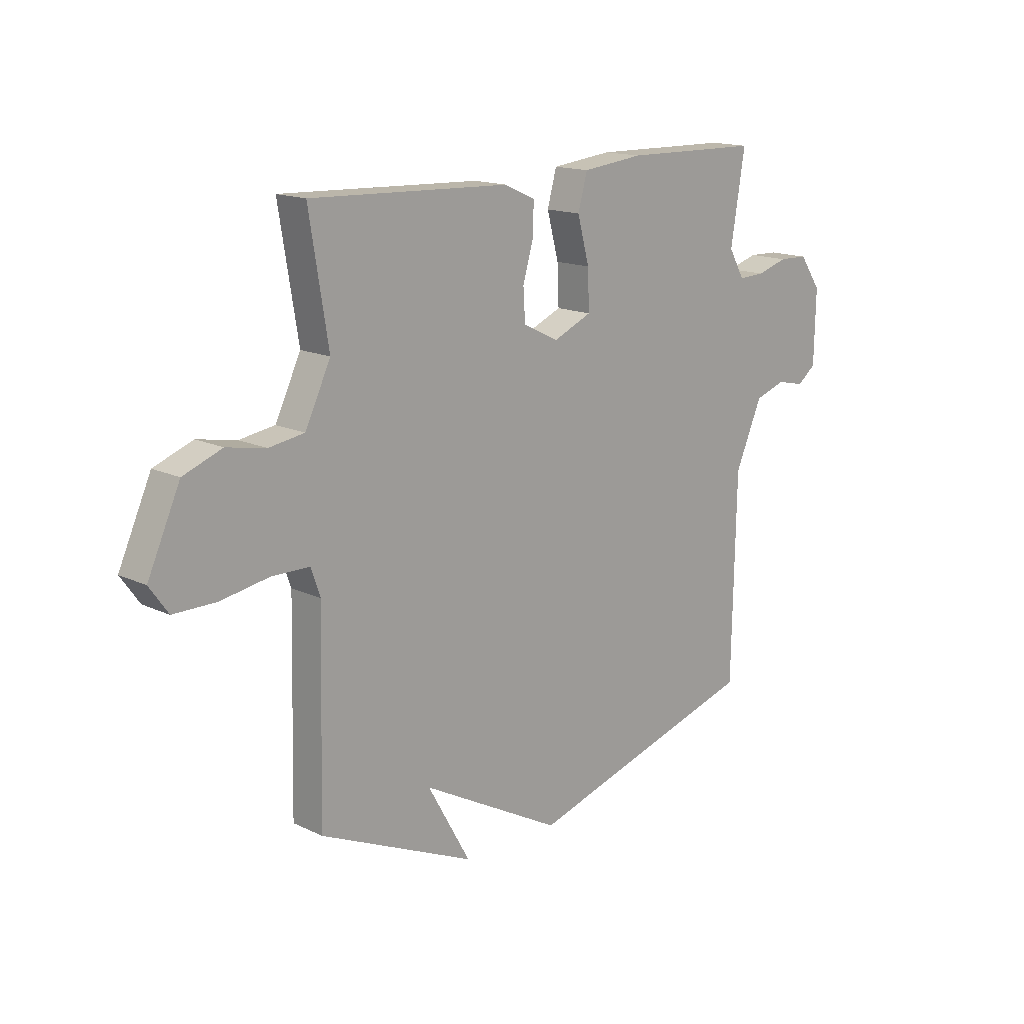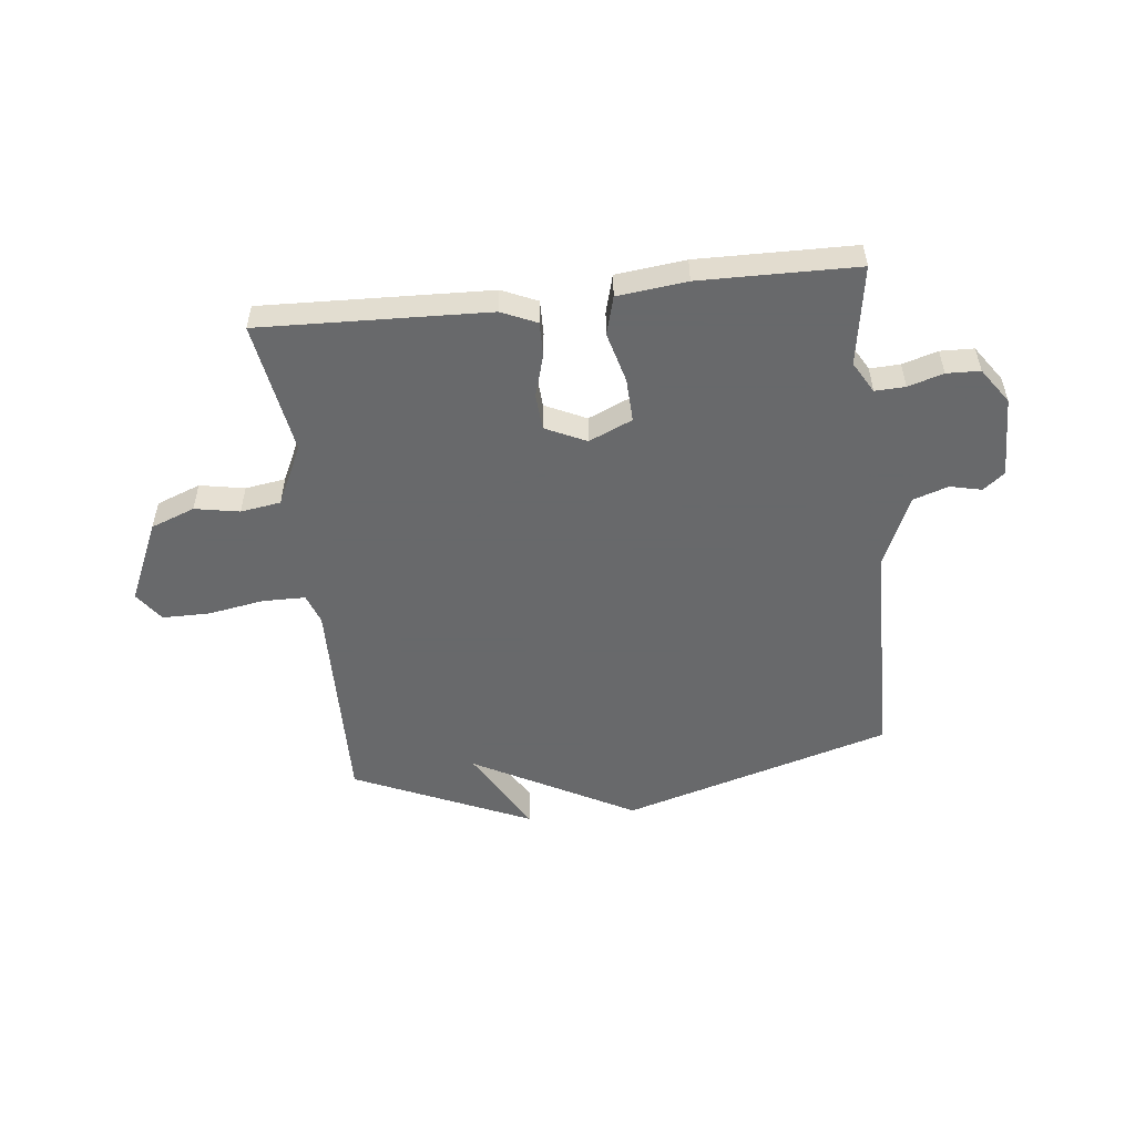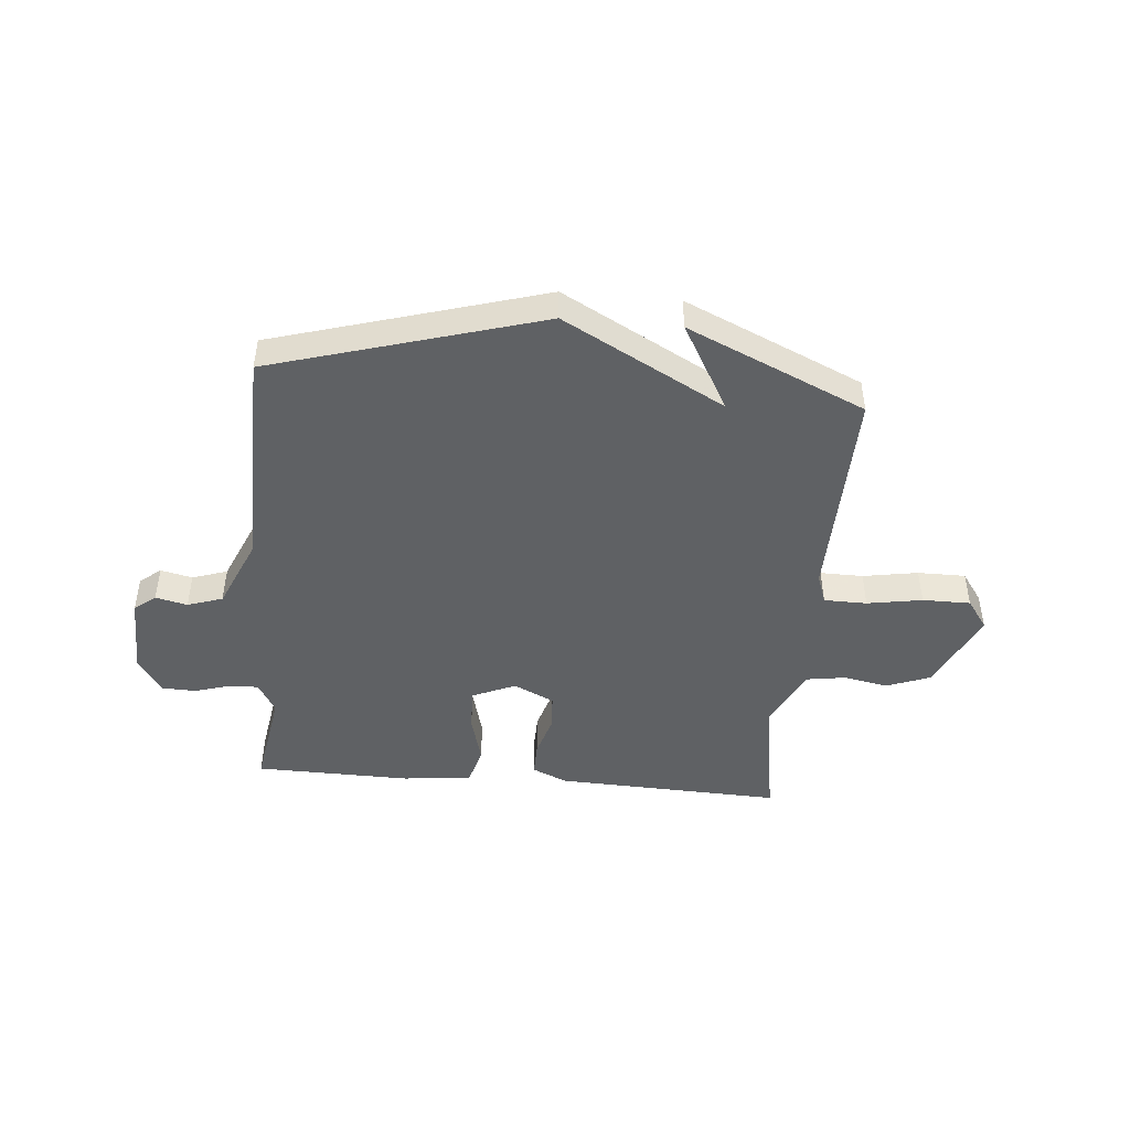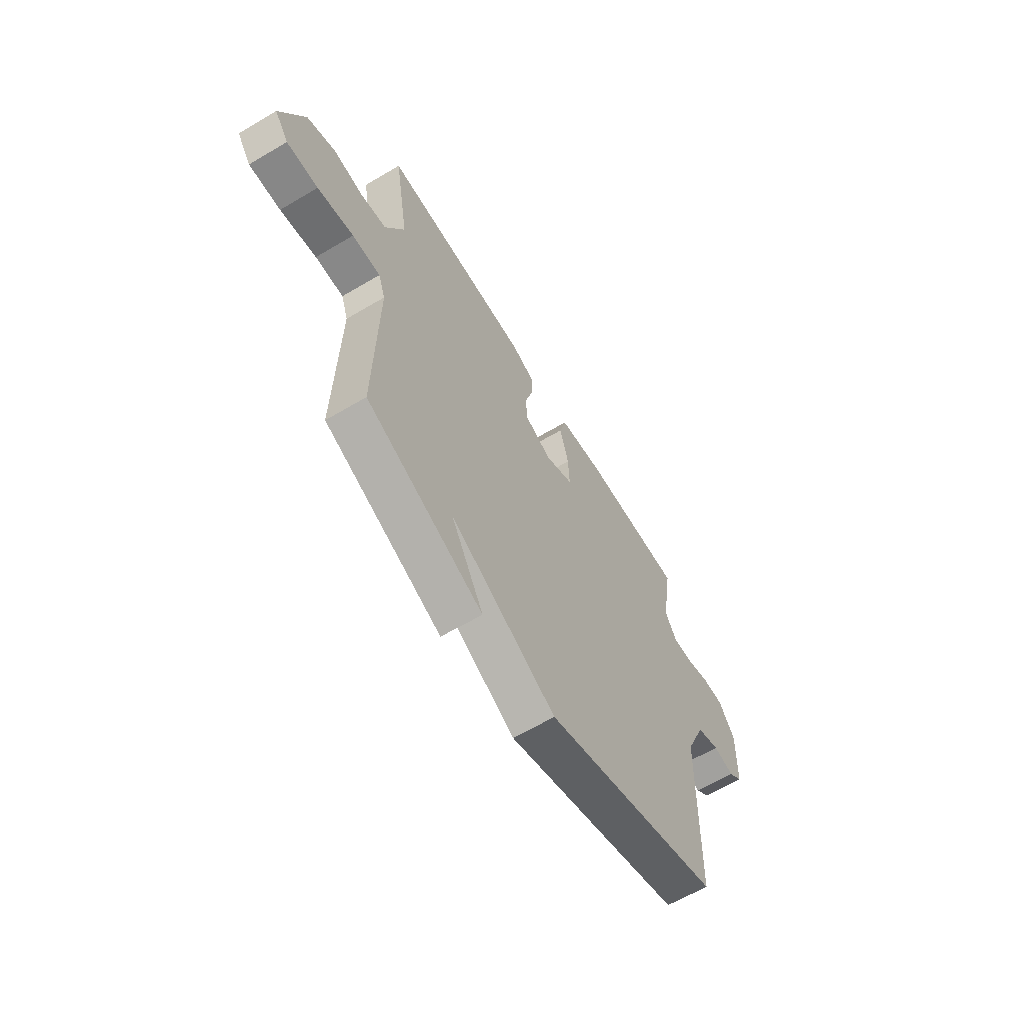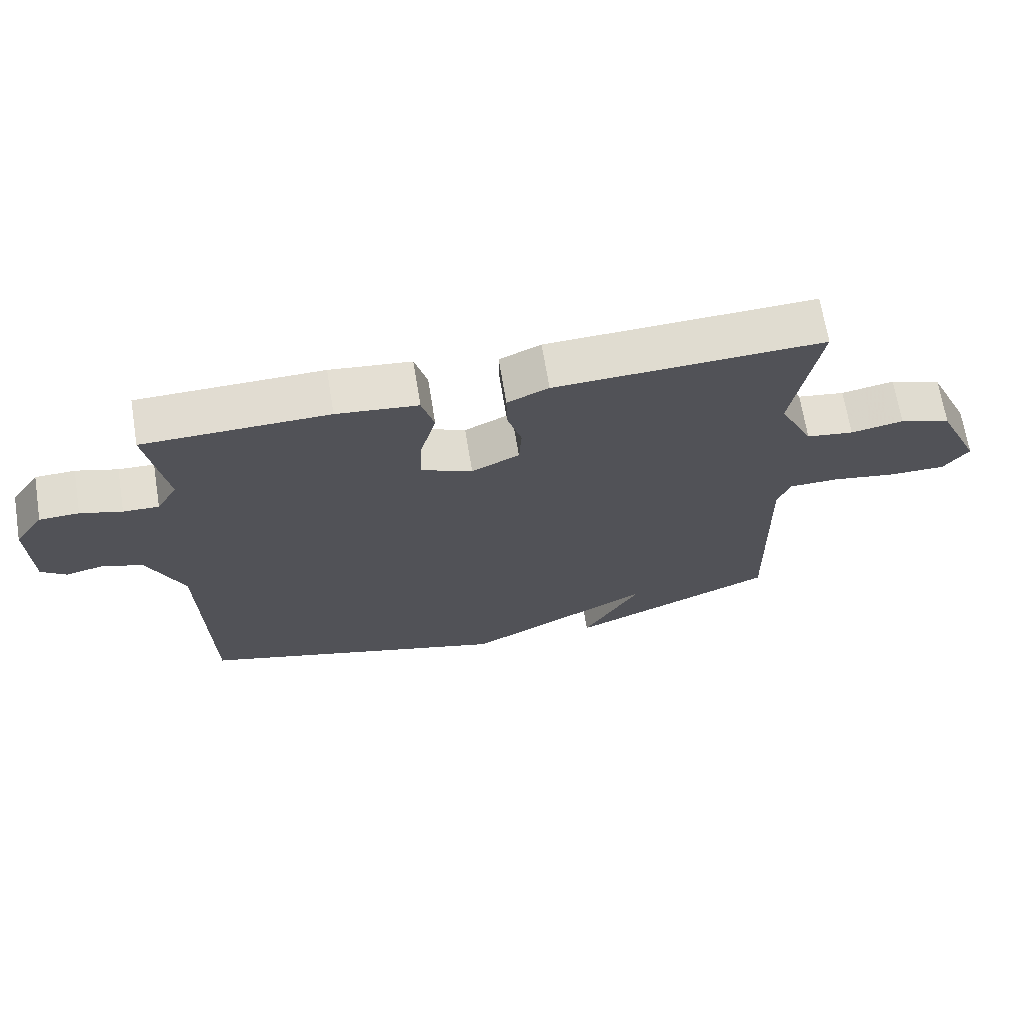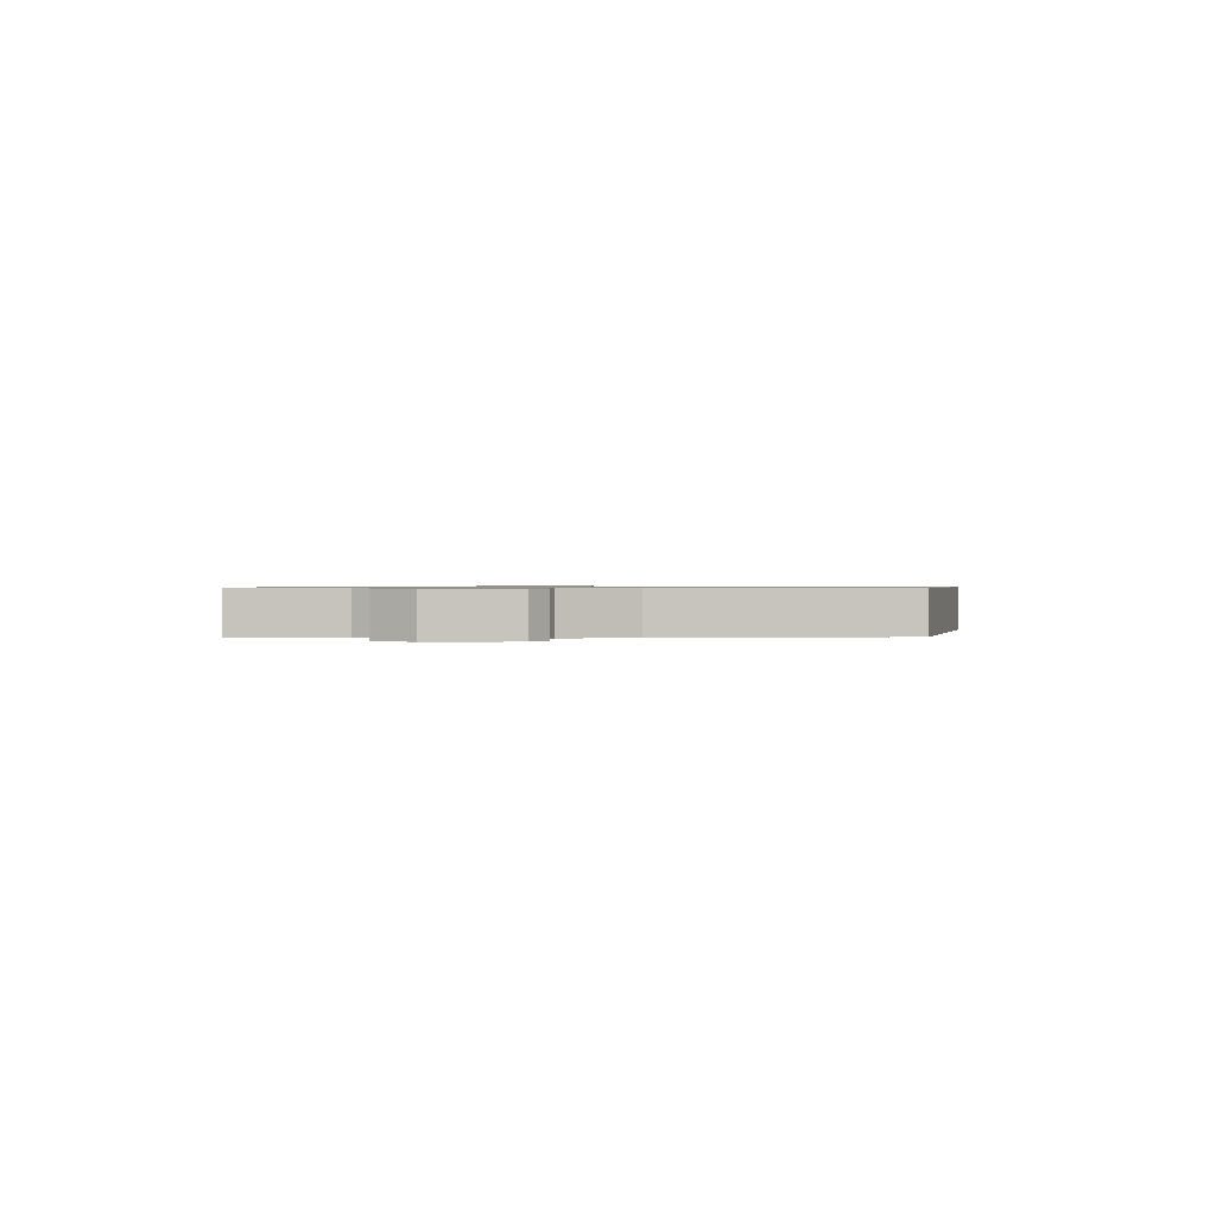
<metadata>
{"format":"obj","ext":"obj","renderer":"f3d","projection":"perspective","resolution":1024,"background":"white","views":[{"elev":15.5,"azim":-45.0,"up":"+Z"},{"elev":-52.6,"azim":6.5,"up":"+Y"},{"elev":-45.9,"azim":174.9,"up":"+Y"},{"elev":-62.3,"azim":-59.0,"up":"+Z"},{"elev":68.5,"azim":170.7,"up":"+Z"},{"elev":0.7,"azim":87.2,"up":"+Y"}]}
</metadata>
<code>
v 0.5 0.07 -0.5
v 0.018 0.07 -0.642
v -0.27 0.07 -0.486
v -0.182 0.07 -0.642
v -0.5 0.07 -0.5
v -0.491 0.07 -0.11
v -0.51 0.07 -0.056
v -0.587 0.07 -0.055
v -0.686 0.07 -0.072
v -0.772 0.07 -0.072
v -0.81 0.07 -0.019
v -0.744 0.07 0.127
v -0.665 0.07 0.157
v -0.585 0.07 0.142
v -0.513 0.07 0.153
v -0.461 0.07 0.261
v -0.5 0.07 0.5
v -0.092 0.07 0.484
v -0.029 0.07 0.456
v -0.03 0.07 0.394
v -0.052 0.07 0.319
v -0.048 0.07 0.254
v 0.025 0.07 0.219
v 0.103 0.07 0.253
v 0.1 0.07 0.332
v 0.076 0.07 0.422
v 0.095 0.07 0.491
v 0.219 0.07 0.505
v 0.5 0.07 0.5
v 0.471 0.07 0.321
v 0.503 0.07 0.265
v 0.557 0.07 0.267
v 0.62 0.07 0.286
v 0.68 0.07 0.284
v 0.724 0.07 0.22
v 0.721 0.07 0.074
v 0.683 0.07 0.044
v 0.626 0.07 0.057
v 0.563 0.07 0.036
v 0.508 0.07 -0.091
v 0.5 0 -0.5
v 0.018 0 -0.642
v -0.27 0 -0.486
v -0.182 0 -0.642
v -0.5 0 -0.5
v -0.491 0 -0.11
v -0.51 0 -0.056
v -0.587 0 -0.055
v -0.686 0 -0.072
v -0.772 0 -0.072
v -0.81 0 -0.019
v -0.744 0 0.127
v -0.665 0 0.157
v -0.585 0 0.142
v -0.513 0 0.153
v -0.461 0 0.261
v -0.5 0 0.5
v -0.092 0 0.484
v -0.029 0 0.456
v -0.03 0 0.394
v -0.052 0 0.319
v -0.048 0 0.254
v 0.025 0 0.219
v 0.103 0 0.253
v 0.1 0 0.332
v 0.076 0 0.422
v 0.095 0 0.491
v 0.219 0 0.505
v 0.5 0 0.5
v 0.471 0 0.321
v 0.503 0 0.265
v 0.557 0 0.267
v 0.62 0 0.286
v 0.68 0 0.284
v 0.724 0 0.22
v 0.721 0 0.074
v 0.683 0 0.044
v 0.626 0 0.057
v 0.563 0 0.036
v 0.508 0 -0.091
f 36 37 38
f 35 36 38
f 34 35 38
f 33 34 38
f 32 33 38
f 31 32 38 39
f 30 31 39 40
f 28 29 30
f 27 28 30
f 26 27 30
f 25 26 30
f 30 40 1
f 25 30 1
f 24 25 1
f 19 20 21
f 18 19 21
f 17 18 21
f 16 17 21
f 15 16 21 22
f 12 13 14
f 11 12 14
f 10 11 14
f 9 10 14
f 8 9 14
f 7 8 14 15
f 15 22 23
f 7 15 23
f 6 7 23
f 3 4 5 6
f 6 23 24
f 3 6 24
f 2 3 24
f 1 2 24
f 78 77 76
f 78 76 75
f 78 75 74
f 78 74 73
f 78 73 72
f 79 78 72 71
f 80 79 71 70
f 70 69 68
f 70 68 67
f 70 67 66
f 70 66 65
f 41 80 70
f 41 70 65
f 41 65 64
f 61 60 59
f 61 59 58
f 61 58 57
f 61 57 56
f 62 61 56 55
f 54 53 52
f 54 52 51
f 54 51 50
f 54 50 49
f 54 49 48
f 55 54 48 47
f 63 62 55
f 63 55 47
f 63 47 46
f 46 45 44 43
f 64 63 46
f 64 46 43
f 64 43 42
f 64 42 41
f 1 41 42 2
f 2 42 43 3
f 3 43 44 4
f 4 44 45 5
f 5 45 46 6
f 6 46 47 7
f 7 47 48 8
f 8 48 49 9
f 9 49 50 10
f 10 50 51 11
f 11 51 52 12
f 12 52 53 13
f 13 53 54 14
f 14 54 55 15
f 15 55 56 16
f 16 56 57 17
f 17 57 58 18
f 18 58 59 19
f 19 59 60 20
f 20 60 61 21
f 21 61 62 22
f 22 62 63 23
f 23 63 64 24
f 24 64 65 25
f 25 65 66 26
f 26 66 67 27
f 27 67 68 28
f 28 68 69 29
f 29 69 70 30
f 30 70 71 31
f 31 71 72 32
f 32 72 73 33
f 33 73 74 34
f 34 74 75 35
f 35 75 76 36
f 36 76 77 37
f 37 77 78 38
f 38 78 79 39
f 39 79 80 40
f 40 80 41 1

</code>
